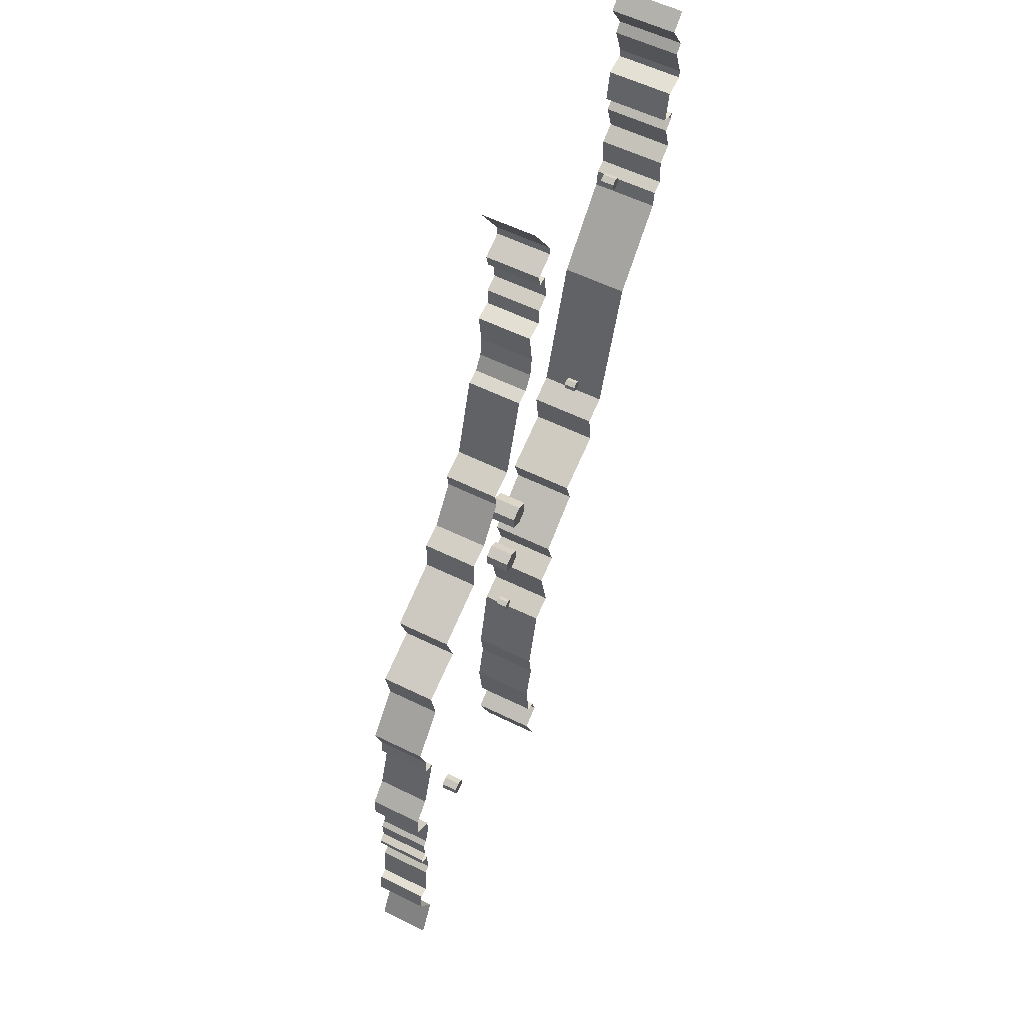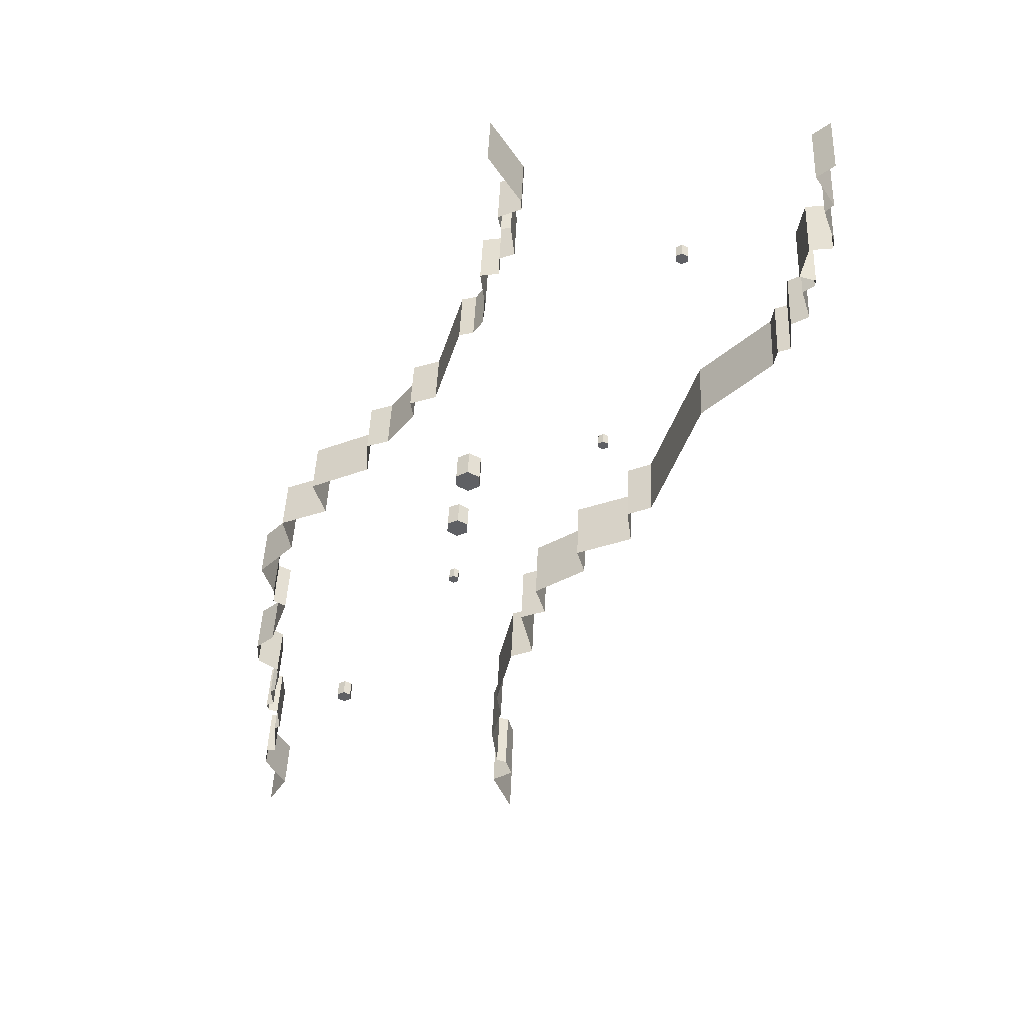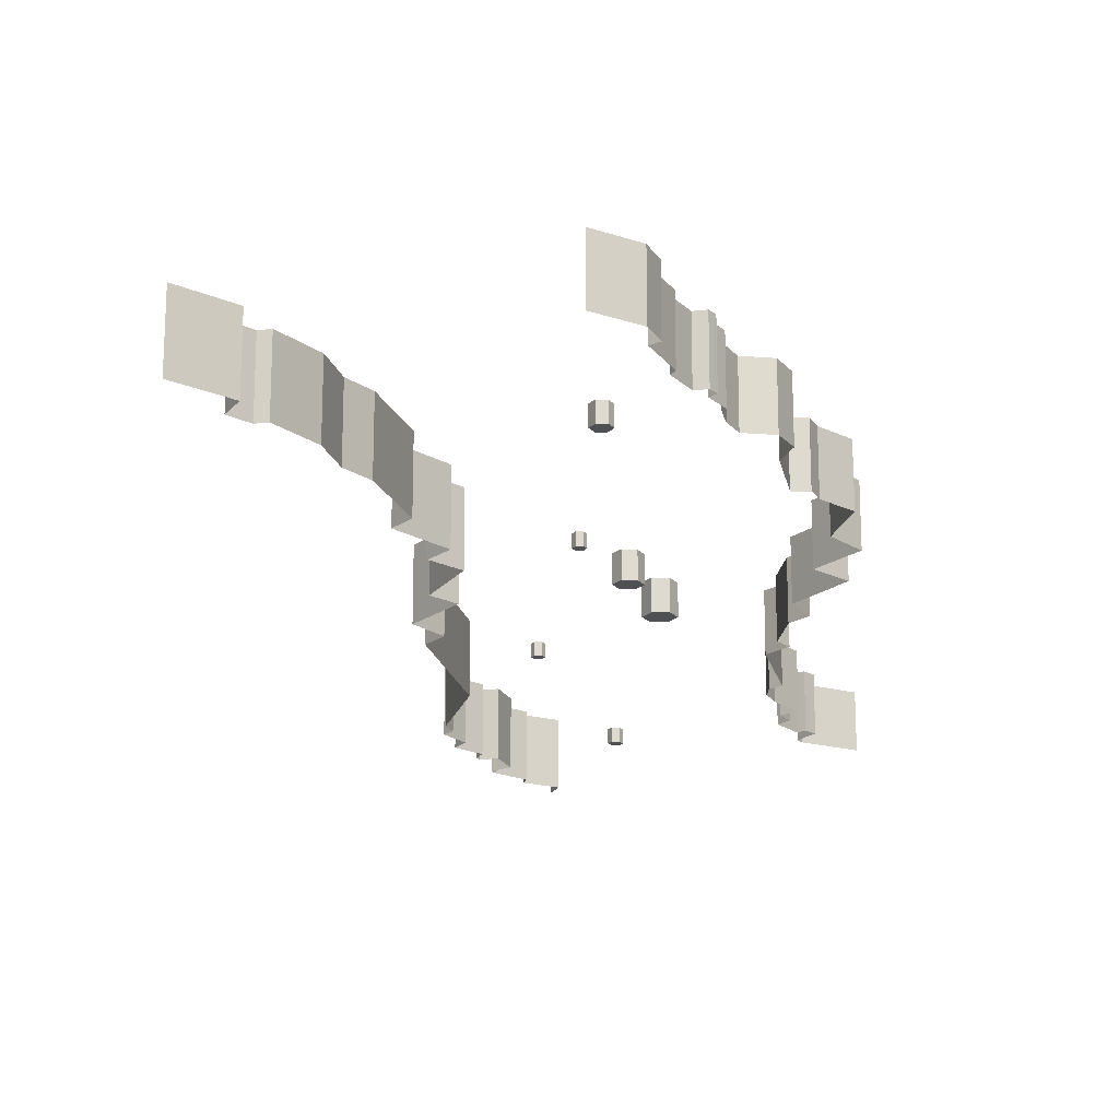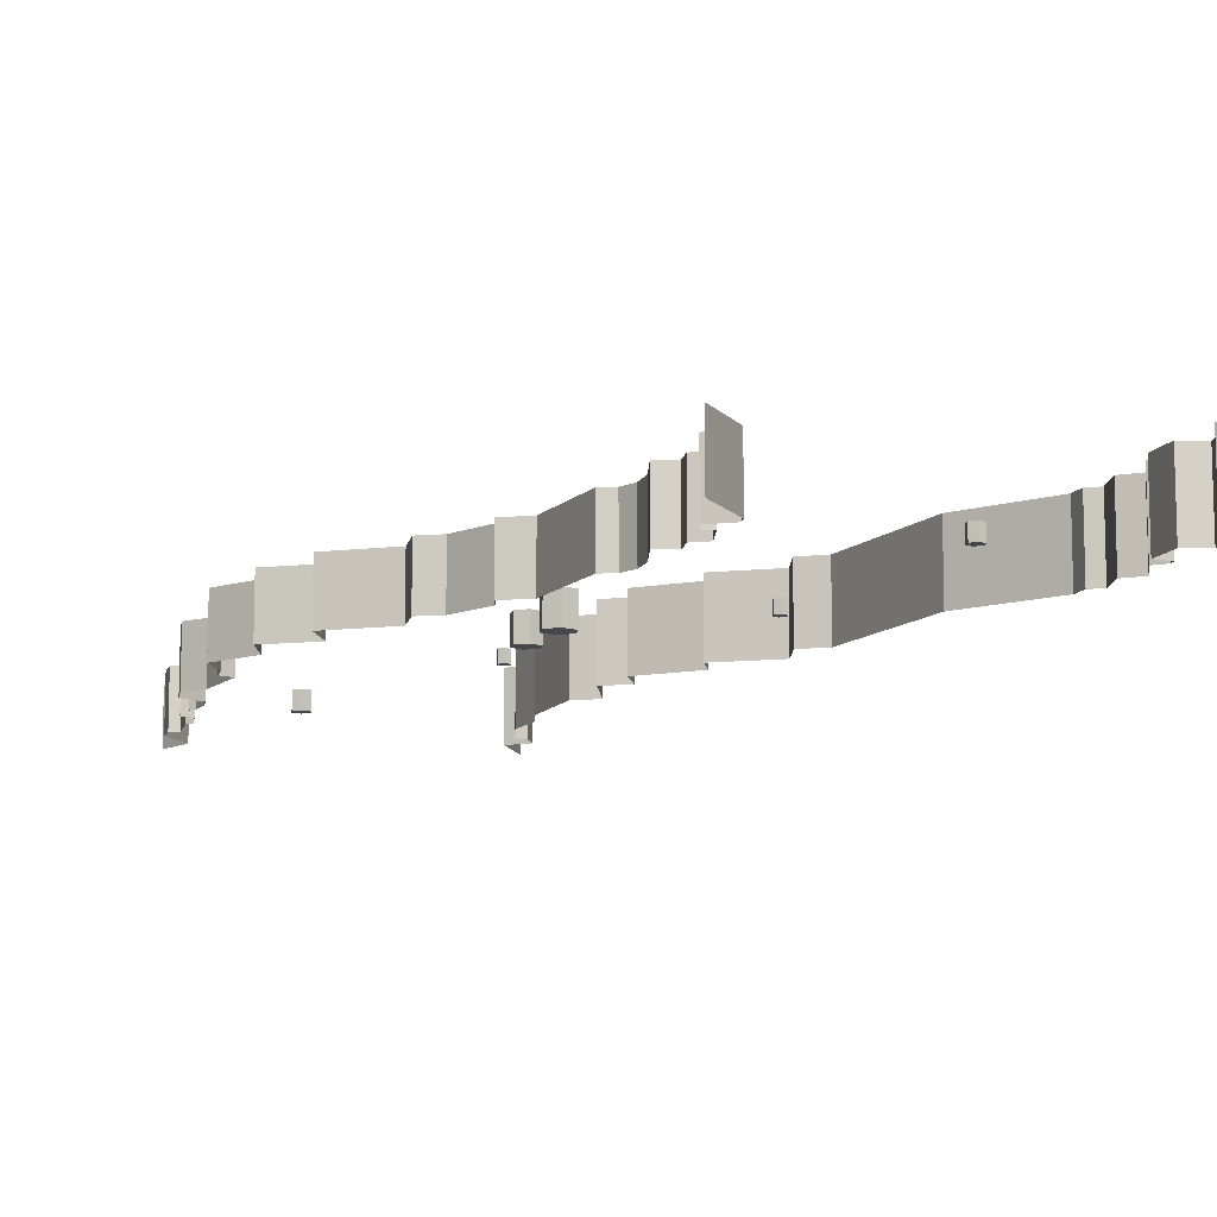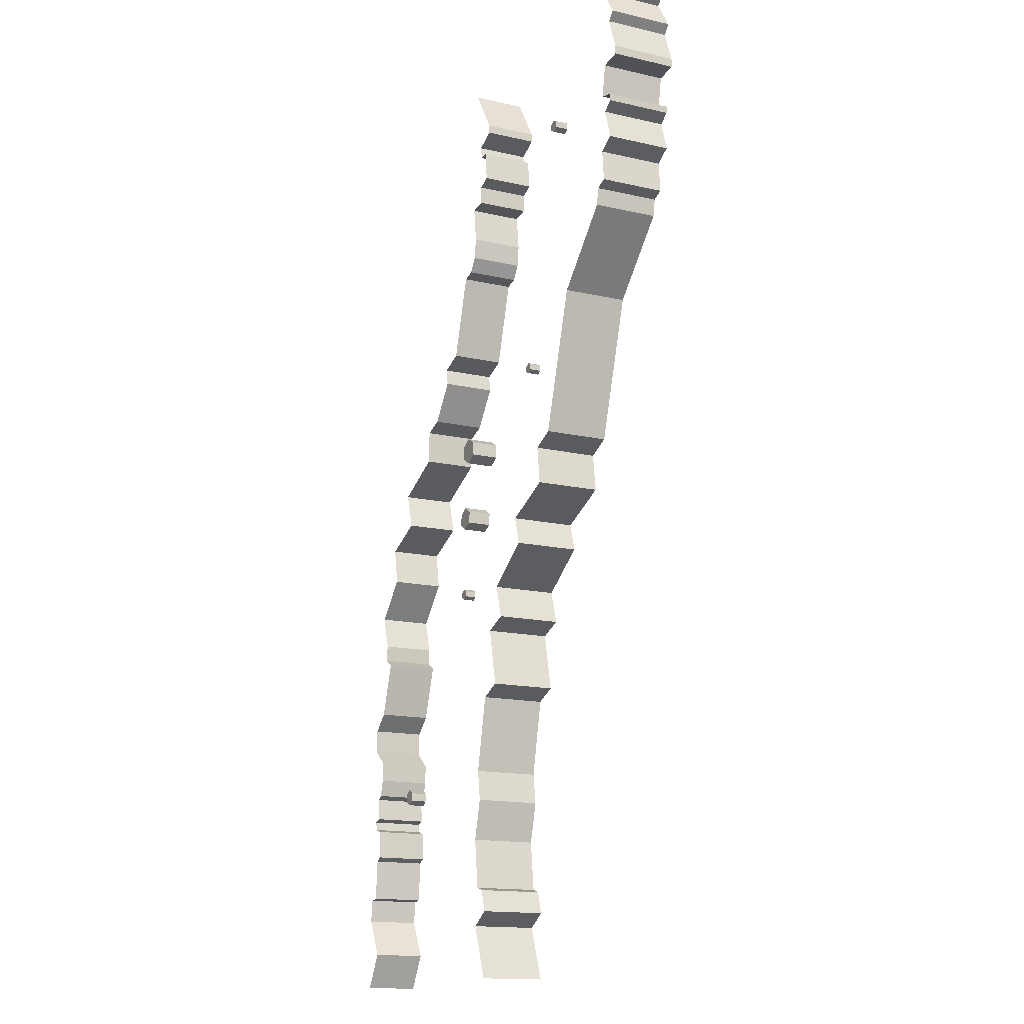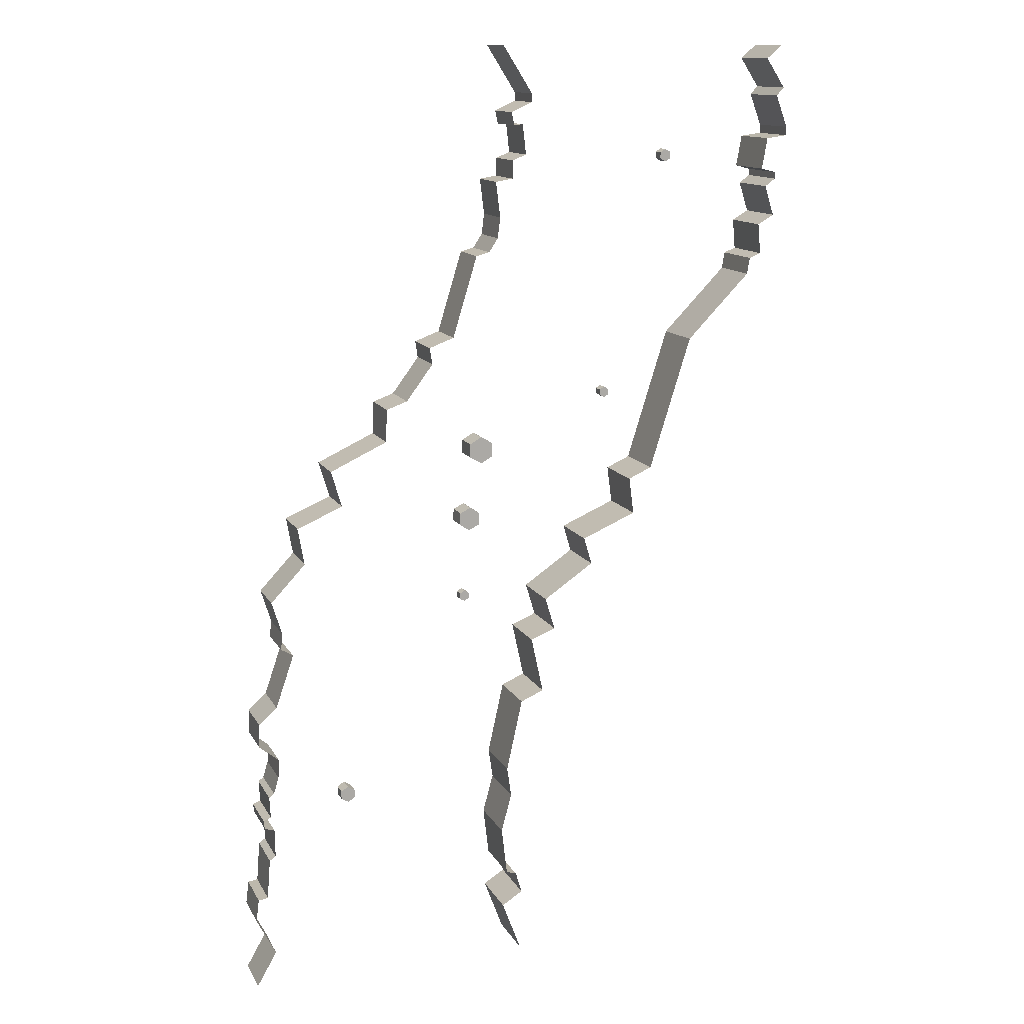
<metadata>
{"format":"obj","ext":"obj","renderer":"f3d","projection":"perspective","resolution":1024,"background":"white","views":[{"elev":56.9,"azim":-62.8,"up":"+Z"},{"elev":46.1,"azim":2.4,"up":"+Z"},{"elev":-19.2,"azim":-150.2,"up":"+Y"},{"elev":-10.9,"azim":-8.5,"up":"+Y"},{"elev":-15.1,"azim":63.9,"up":"+Z"},{"elev":12.8,"azim":-18.9,"up":"+Z"}]}
</metadata>
<code>
o Plane
v -69.36 -0.2187 -23.26
v -69.36 3.208 -23.26
v -70.84 -0.2187 -24.12
v -70.84 3.208 -24.12
v -70.84 -0.2187 -25.83
v -70.84 3.208 -25.83
v -69.36 -0.2187 -26.69
v -69.36 3.208 -26.69
v -67.87 -0.2187 -25.83
v -67.87 3.208 -25.83
v -67.87 -0.2187 -24.12
v -67.87 3.208 -24.12
v -109.8 -1.67 -85.38
v -109.8 3.449 -85.38
v -112.1 -1.67 -86.66
v -112.1 3.449 -86.66
v -112.1 -1.67 -89.22
v -112.1 3.449 -89.22
v -109.8 -1.67 -90.5
v -109.8 3.449 -90.5
v -107.6 -1.67 -89.22
v -107.6 3.449 -89.22
v -107.6 -1.67 -86.66
v -107.6 3.449 -86.66
v -67.37 -0.7646 4.356
v -67.37 6.616 4.356
v -70.68 -0.7646 2.727
v -70.68 6.616 2.727
v -70.93 -0.7646 -0.9551
v -70.93 6.616 -0.9551
v -67.86 -0.7646 -3.008
v -67.86 6.616 -3.008
v -64.55 -0.7646 -1.379
v -64.55 6.616 -1.379
v -64.31 -0.7646 2.303
v -64.31 6.616 2.303
v -63.78 -1.494 27.42
v -63.78 7.004 27.42
v -67.46 -1.494 25.3
v -67.46 7.004 25.3
v -67.46 -1.494 21.05
v -67.46 7.004 21.05
v -63.78 -1.494 18.92
v -63.78 7.004 18.92
v -60.1 -1.494 21.05
v -60.1 7.004 21.05
v -60.1 -1.494 25.3
v -60.1 7.004 25.3
v -1.206 -0.9082 117.4
v -1.206 3.042 117.4
v -2.916 -0.9082 116.5
v -2.916 3.042 116.5
v -2.916 -0.9082 114.5
v -2.916 3.042 114.5
v -1.206 -0.9082 113.5
v -1.206 3.042 113.5
v 0.5051 -0.9082 114.5
v 0.5051 3.042 114.5
v 0.5051 -0.9082 116.5
v 0.5051 3.042 116.5
v -56.4 -2.121 150
v -56.4 14.2 150
v -47.1 14.2 135.3
v -47.1 -2.121 135.3
v -47.03 -2.121 132.6
v -47.03 14.2 132.6
v -53.7 14.2 129.6
v -53.7 -2.121 129.6
v -52.84 -2.121 125.6
v -52.84 14.2 125.6
v -50.04 14.2 125.9
v -50.04 -2.121 125.9
v -48.99 -2.121 116.6
v -48.99 14.2 116.6
v -53.32 14.2 114.8
v -53.32 -2.121 114.8
v -53.38 -2.121 109.2
v -53.38 14.2 109.2
v -58.88 14.2 108.3
v -58.88 -2.121 108.3
v -57.49 -2.121 97.2
v -57.49 14.2 97.2
v -58.32 14.2 90.72
v -58.32 -2.121 90.72
v -61.19 -2.121 86.46
v -61.19 14.2 86.46
v -65.36 14.2 85.37
v -65.36 -2.121 85.37
v -73.1 -2.121 59.98
v -73.1 14.2 59.98
v -80.93 14.2 57.04
v -80.93 -2.121 57.04
v -80.11 -2.121 51.88
v -80.11 14.2 51.88
v -88.54 14.2 40.54
v -88.54 -2.121 40.54
v -95.15 -2.121 38.18
v -95.15 14.2 38.18
v -95.55 14.2 27.92
v -95.55 -2.121 27.92
v -113.6 -2.121 19.47
v -113.6 14.2 19.47
v -110.2 14.2 8.189
v -110.2 -2.121 8.189
v -124.7 -2.121 1.967
v -124.7 14.2 1.967
v -122.6 14.2 -9.624
v -122.6 -2.121 -9.624
v -133.6 -2.121 -21.28
v -133.6 14.2 -21.28
v -130.3 14.2 -31.7
v -130.3 -2.121 -31.7
v -130.9 -2.121 -36.79
v -130.9 14.2 -36.79
v -127 14.2 -39.03
v -127 -2.121 -39.03
v -132.8 -2.121 -55.89
v -132.8 14.2 -55.89
v -138.6 14.2 -61.07
v -138.6 -2.121 -61.07
v -138.7 -2.121 -68.51
v -138.7 14.2 -68.51
v -132.6 14.2 -73.37
v -132.6 -2.121 -73.37
v -132.8 -2.121 -79.35
v -132.8 14.2 -79.35
v -134.4 14.2 -84.58
v -134.4 -2.121 -84.58
v -136 -2.121 -85.78
v -136 14.2 -85.78
v -135.6 14.2 -92.59
v -135.6 -2.121 -92.59
v -138 -2.121 -93.49
v -138 14.2 -93.49
v -137.7 14.2 -96.15
v -137.7 -2.121 -96.15
v -134.6 -2.121 -97.15
v -134.6 14.2 -97.15
v -134.4 14.2 -106
v -134.4 -2.121 -106
v -136.4 -2.121 -107.3
v -136.4 14.2 -107.3
v -137.3 14.2 -120
v -137.3 -2.121 -120
v -140.4 -2.121 -120.5
v -140.4 14.2 -120.5
v -141.2 14.2 -127.7
v -141.2 -2.121 -127.7
v -141.4 -2.121 -150.3
v -141.4 14.2 -150.3
v -135.1 -2.121 -139.3
v -135.1 14.2 -139.3
v -50.5 -1.558 -150.4
v -50.5 18.22 -150.4
v -56.63 18.22 -134.2
v -56.63 -1.558 -134.2
v -50.01 -1.558 -130
v -50.01 18.22 -130
v -52.04 18.22 -123.3
v -52.04 -1.558 -123.3
v -55.25 -1.558 -122.4
v -55.25 18.22 -122.4
v -57.04 18.22 -107.2
v -57.04 -1.558 -107.2
v -53.72 -1.558 -94.99
v -53.72 18.22 -94.99
v -55.1 18.22 -85.65
v -55.1 -1.558 -85.65
v -50.02 -1.558 -62.65
v -50.02 18.22 -62.65
v -42.69 18.22 -59.44
v -42.69 -1.558 -59.44
v -46.53 -1.558 -41.67
v -46.53 18.22 -41.67
v -38.58 18.22 -38.42
v -38.58 -1.558 -38.42
v -41.69 -1.558 -28.23
v -41.69 18.22 -28.23
v -25.68 18.22 -17.3
v -25.68 -1.558 -17.3
v -28.23 -1.558 -8.696
v -28.23 18.22 -8.696
v -10.95 18.22 -1.216
v -10.95 -1.558 -1.216
v -12.48 -1.558 10.4
v -12.48 18.22 10.4
v -5.015 18.22 13.76
v -5.015 -1.558 13.76
v 8.221 -1.558 55.87
v 8.221 18.22 55.87
v 28.31 18.22 76.54
v 28.31 -1.558 76.54
v 29.17 -1.558 81.67
v 29.17 18.22 81.67
v 32.85 18.22 83.13
v 32.85 -1.558 83.13
v 32 -1.558 92.57
v 32 18.22 92.57
v 37.09 18.22 95.57
v 37.09 -1.558 95.57
v 34.14 -1.558 104.9
v 34.14 18.22 104.9
v 37.45 18.22 107.3
v 37.45 -1.558 107.3
v 37.55 -1.558 109.4
v 37.55 18.22 109.4
v 32.7 18.22 110.6
v 32.7 -1.558 110.6
v 34.43 -1.558 120.4
v 34.43 18.22 120.4
v 41.13 18.22 121.2
v 41.13 -1.558 121.2
v 41.1 -1.558 123.9
v 41.1 18.22 123.9
v 37.38 18.22 133.9
v 37.38 -1.558 133.9
v 38.61 18.22 149.9
v 38.61 -1.558 149.9
v 39.69 -1.558 136.5
v 39.69 18.22 136.5
v 33.7 -1.558 145.7
v 33.7 18.22 145.7
v -19.82 3.208 40.53
v -19.82 -0.2187 40.53
v -19.82 3.208 38.81
v -19.82 -0.2187 38.81
v -21.31 3.208 37.96
v -21.31 -0.2187 37.96
v -22.79 3.208 38.81
v -22.79 -0.2187 38.81
v -22.79 3.208 40.53
v -22.79 -0.2187 40.53
v -21.31 3.208 41.38
v -21.31 -0.2187 41.38
f 1 2 4 3
f 3 4 6 5
f 5 6 8 7
f 7 8 10 9
f 4 2 12 10 8 6
f 9 10 12 11
f 11 12 2 1
f 1 3 5 7 9 11
f 13 14 16 15
f 15 16 18 17
f 17 18 20 19
f 19 20 22 21
f 16 14 24 22 20 18
f 21 22 24 23
f 23 24 14 13
f 13 15 17 19 21 23
f 25 26 28 27
f 27 28 30 29
f 29 30 32 31
f 31 32 34 33
f 28 26 36 34 32 30
f 33 34 36 35
f 35 36 26 25
f 25 27 29 31 33 35
f 37 38 40 39
f 39 40 42 41
f 41 42 44 43
f 43 44 46 45
f 40 38 48 46 44 42
f 45 46 48 47
f 47 48 38 37
f 37 39 41 43 45 47
f 49 50 52 51
f 51 52 54 53
f 53 54 56 55
f 55 56 58 57
f 52 50 60 58 56 54
f 57 58 60 59
f 59 60 50 49
f 49 51 53 55 57 59
f 64 63 62 61
f 65 66 63 64
f 68 67 66 65
f 69 70 67 68
f 72 71 70 69
f 73 74 71 72
f 76 75 74 73
f 77 78 75 76
f 80 79 78 77
f 81 82 79 80
f 84 83 82 81
f 85 86 83 84
f 88 87 86 85
f 89 90 87 88
f 92 91 90 89
f 93 94 91 92
f 96 95 94 93
f 97 98 95 96
f 100 99 98 97
f 101 102 99 100
f 104 103 102 101
f 105 106 103 104
f 108 107 106 105
f 109 110 107 108
f 112 111 110 109
f 113 114 111 112
f 116 115 114 113
f 117 118 115 116
f 120 119 118 117
f 121 122 119 120
f 124 123 122 121
f 125 126 123 124
f 128 127 126 125
f 129 130 127 128
f 132 131 130 129
f 133 134 131 132
f 136 135 134 133
f 137 138 135 136
f 140 139 138 137
f 141 142 139 140
f 144 143 142 141
f 145 146 143 144
f 148 147 146 145
f 151 152 147 148
f 152 151 149 150
f 156 155 154 153
f 157 158 155 156
f 160 159 158 157
f 161 162 159 160
f 164 163 162 161
f 165 166 163 164
f 168 167 166 165
f 169 170 167 168
f 172 171 170 169
f 173 174 171 172
f 176 175 174 173
f 177 178 175 176
f 180 179 178 177
f 181 182 179 180
f 184 183 182 181
f 185 186 183 184
f 188 187 186 185
f 189 190 187 188
f 192 191 190 189
f 193 194 191 192
f 195 194 193 196
f 198 195 196 197
f 199 198 197 200
f 202 199 200 201
f 203 202 201 204
f 206 203 204 205
f 207 206 205 208
f 210 207 208 209
f 211 210 209 212
f 214 211 212 213
f 215 214 213 216
f 220 215 216 219
f 221 218 217 222
f 222 220 219 221
f 234 232 230 228 226 224
f 224 223 233 234
f 226 225 223 224
f 231 233 223 225 227 229
f 228 227 225 226
f 230 229 227 228
f 232 231 229 230
f 234 233 231 232

</code>
